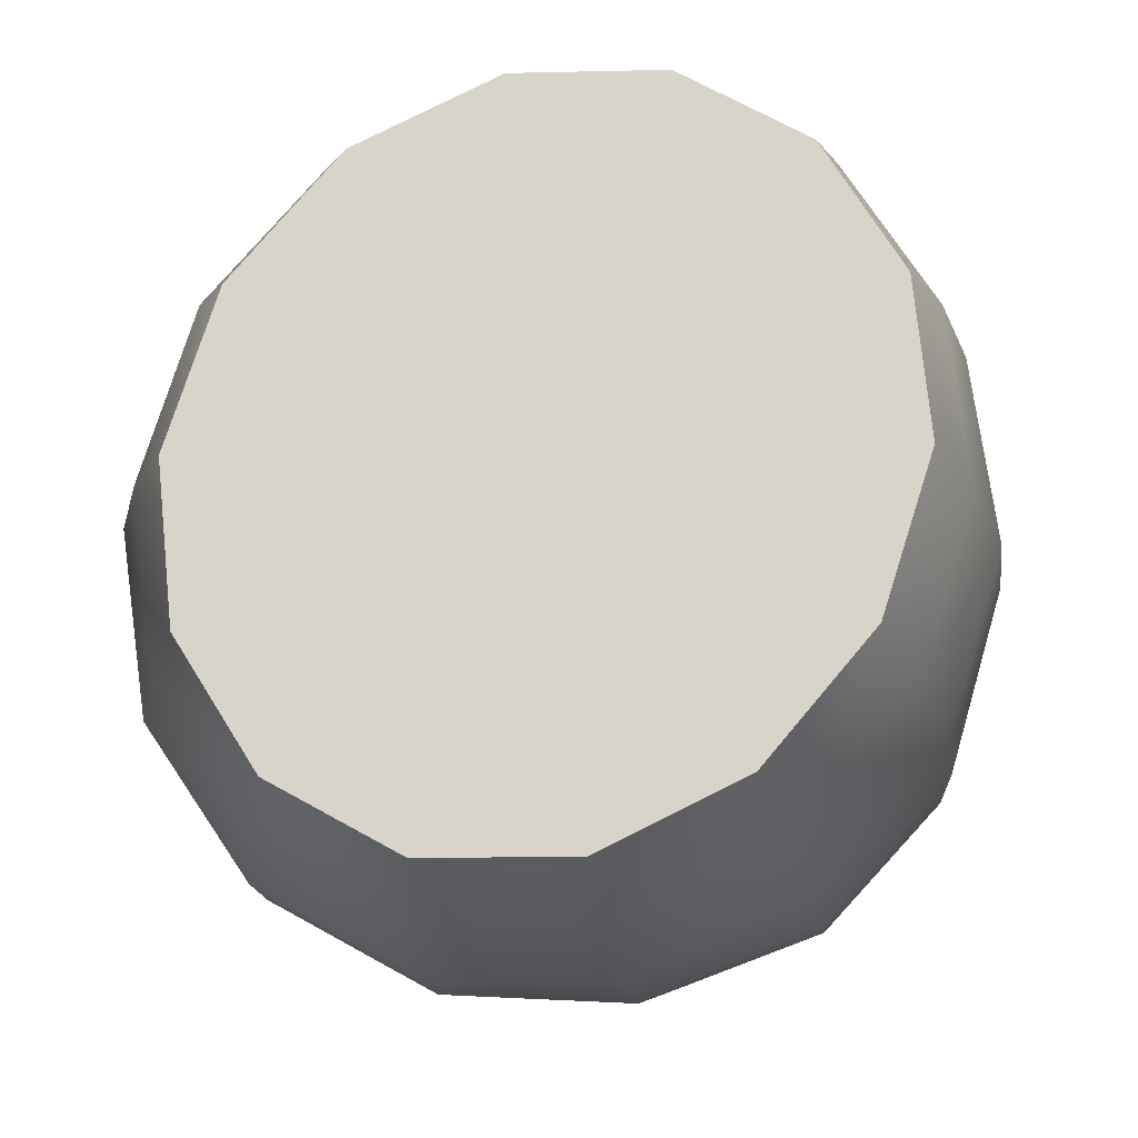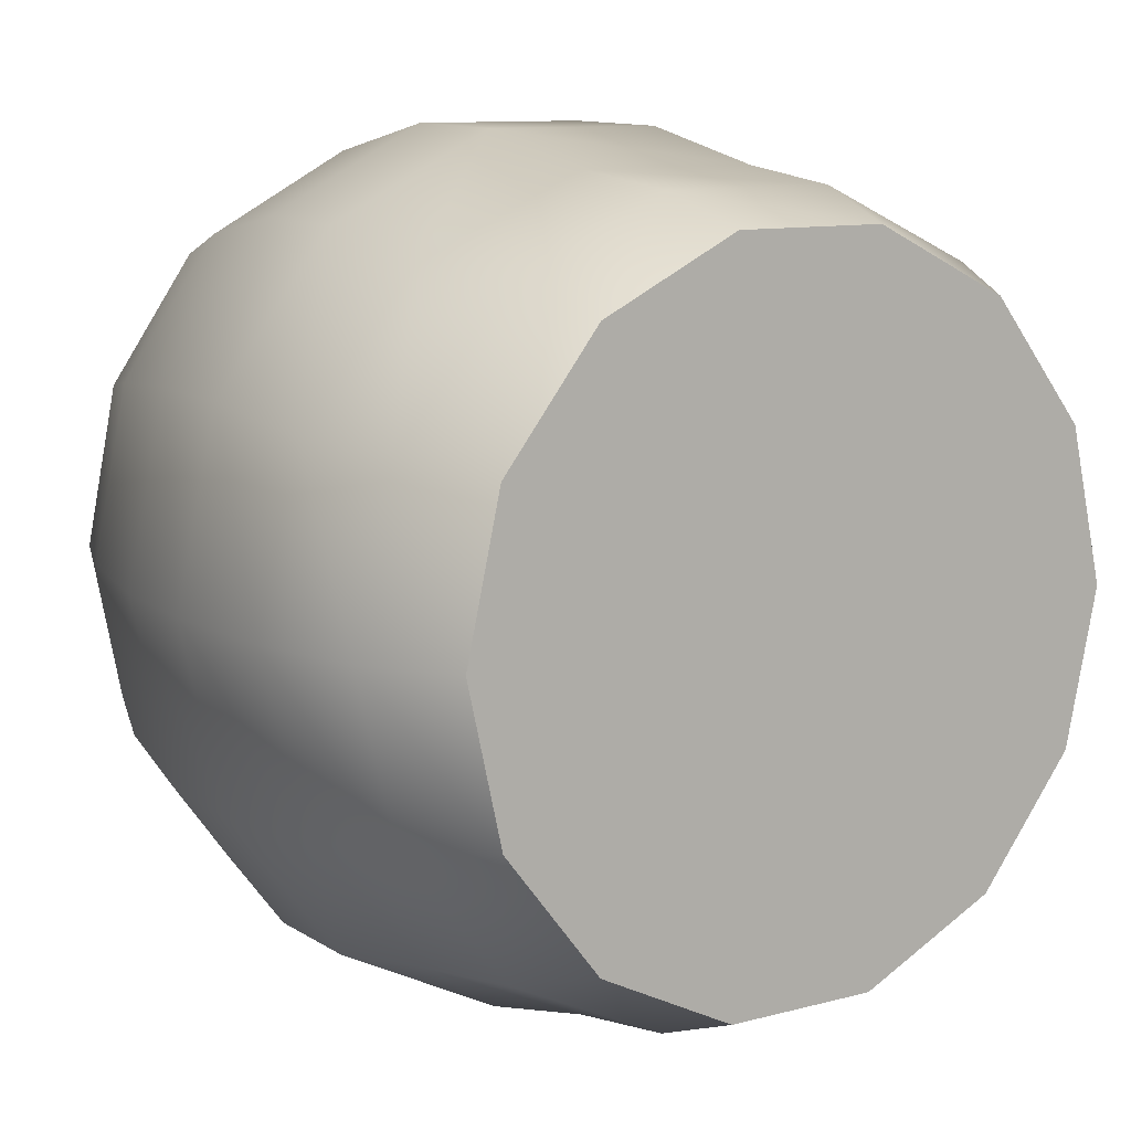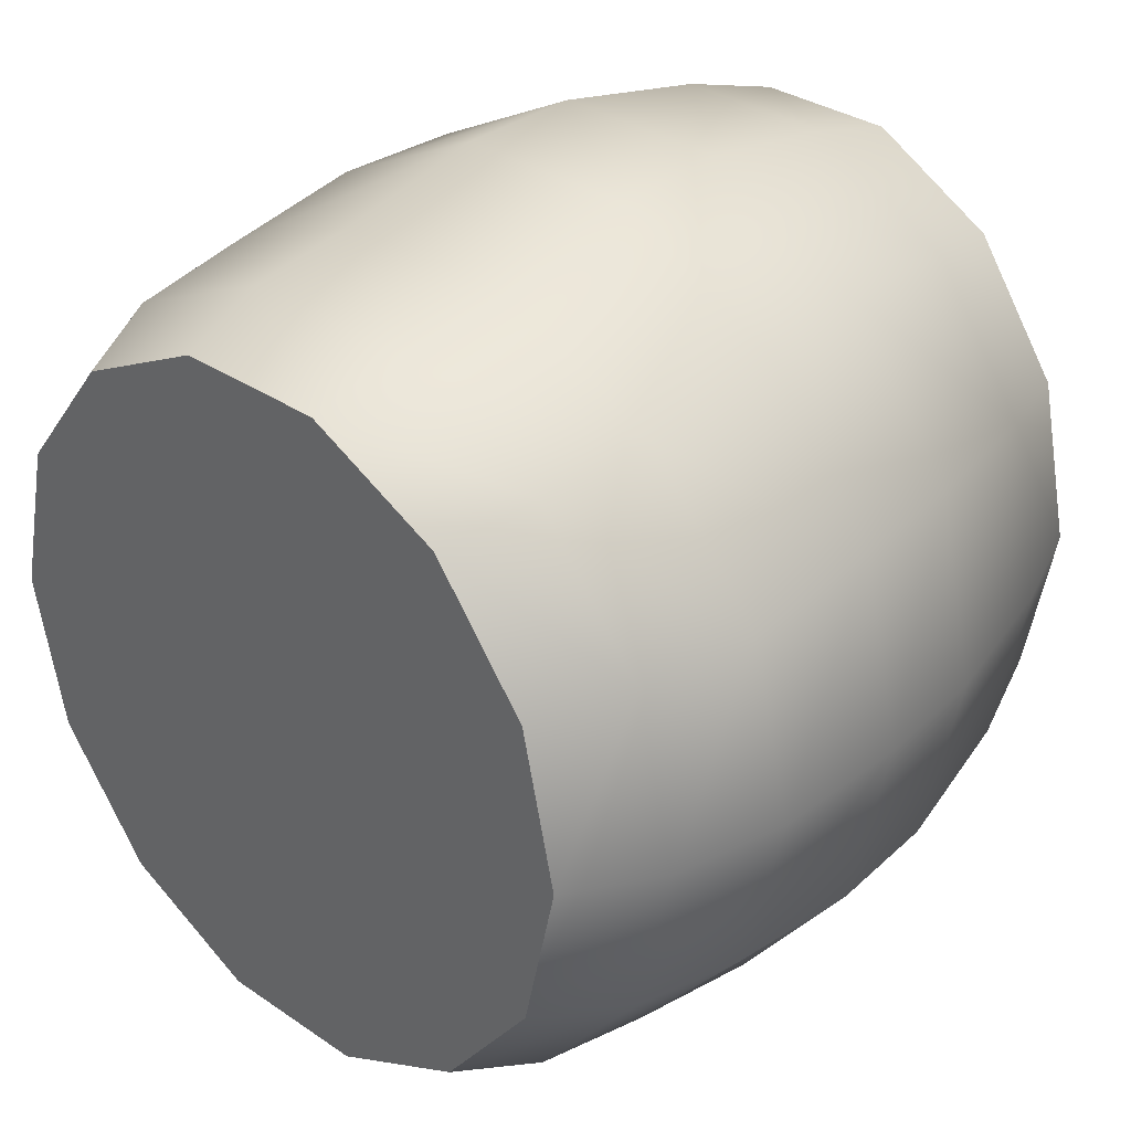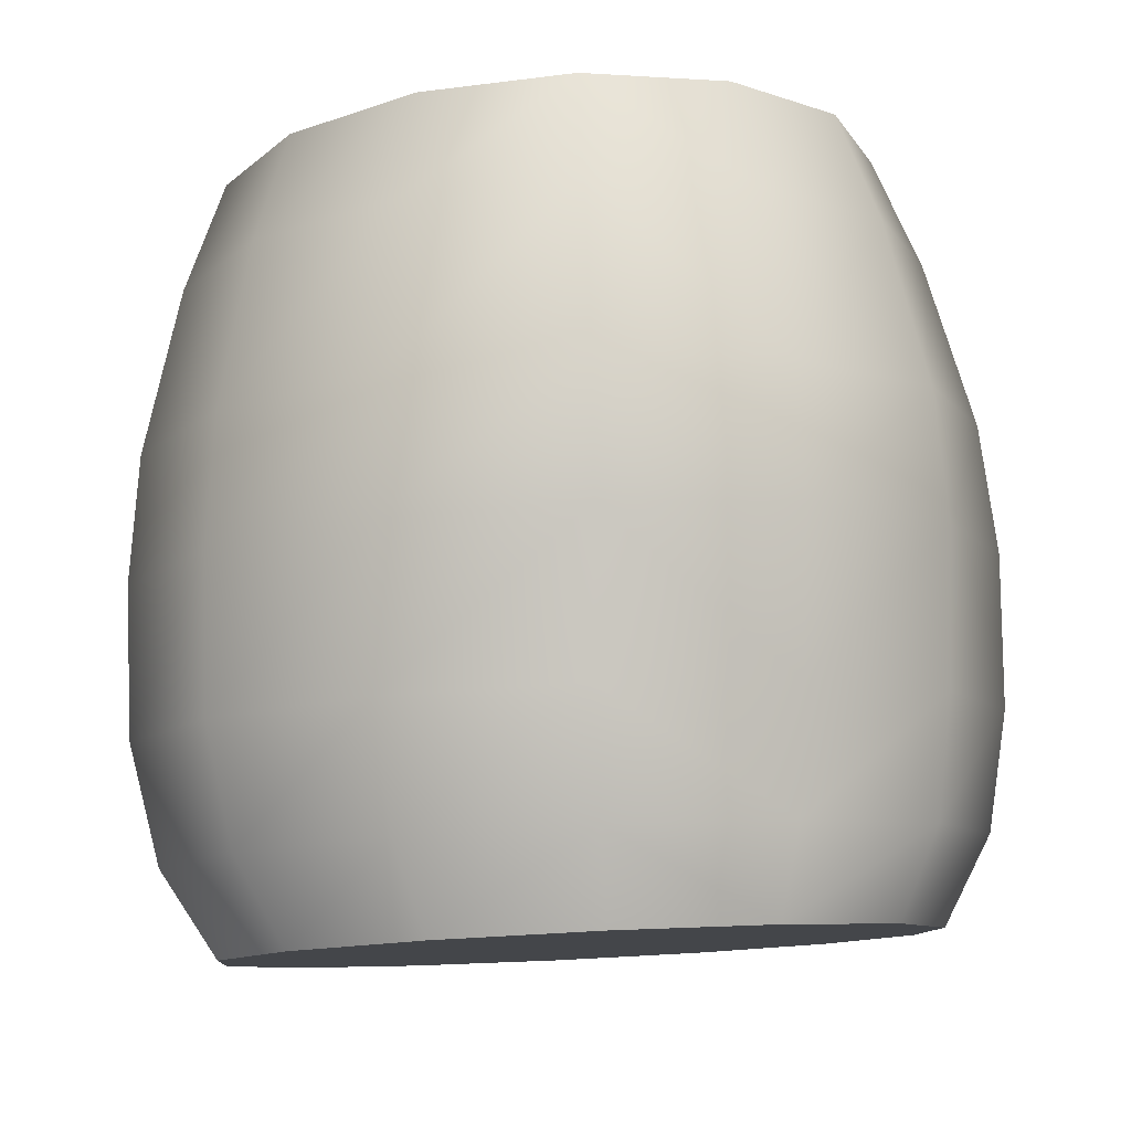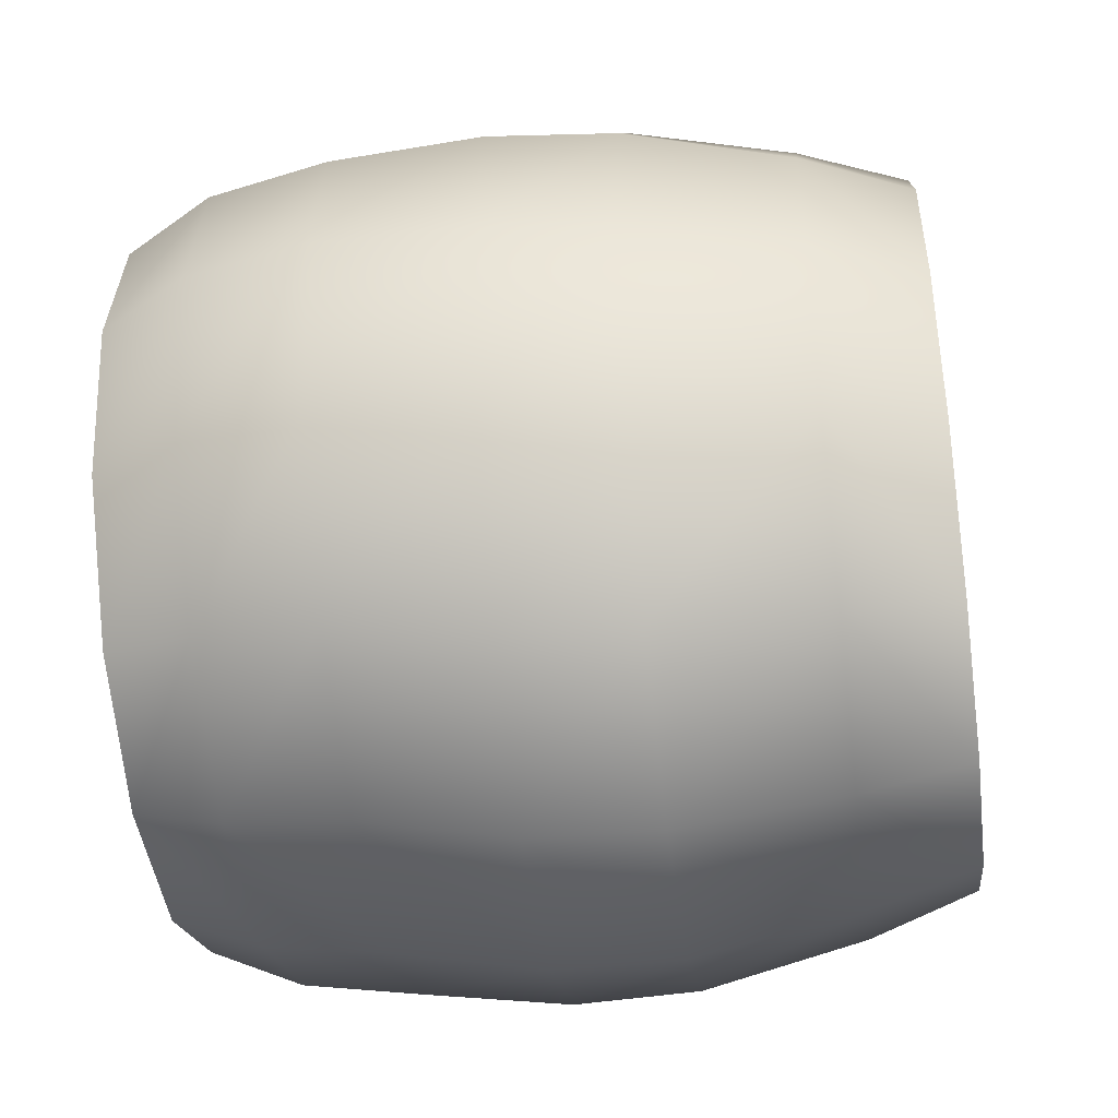
<metadata>
{"format":"obj","ext":"obj","renderer":"f3d","projection":"perspective","resolution":1024,"background":"white","views":[{"elev":76.0,"azim":28.8,"up":"+Y"},{"elev":9.9,"azim":-31.9,"up":"+Z"},{"elev":32.3,"azim":46.6,"up":"+Z"},{"elev":-10.6,"azim":-16.5,"up":"+Y"},{"elev":-44.7,"azim":100.3,"up":"+Z"}]}
</metadata>
<code>
g hip
v -1.203 -1.548 0.6088
v -1.201 -1.549 -0.6107
v -1.34 -1.556 -0.001099
v -0.8174 -1.529 1.098
v -0.8144 -1.53 -1.099
v -0.2594 -1.502 1.37
v -0.2557 -1.503 -1.37
v 0.3603 -1.471 1.371
v 0.364 -1.472 -1.369
v 0.919 -1.444 1.101
v 0.922 -1.444 -1.097
v 1.306 -1.425 0.6122
v 1.308 -1.425 -0.6073
v 1.445 -1.418 0.002651
v 1.445 -1.418 0.002651
v 1.306 -1.425 0.6122
v 1.308 -1.425 -0.6073
v 0.922 -1.444 -1.097
v 0.919 -1.444 1.101
v 0.364 -1.472 -1.369
v 0.3603 -1.471 1.371
v -0.2557 -1.503 -1.37
v -0.2594 -1.502 1.37
v -0.8144 -1.53 -1.099
v -0.8174 -1.529 1.098
v -1.201 -1.549 -0.6107
v -1.203 -1.548 0.6088
v -1.34 -1.556 -0.001099
v 1.035 -1.093 -1.193
v 0.364 -1.472 -1.369
v 0.922 -1.444 -1.097
v 0.922 -1.444 -1.097
v 0.364 -1.472 -1.369
v 1.035 -1.093 -1.193
v -0.3189 -1.16 -1.491
v -0.2557 -1.503 -1.37
v 0.3936 -1.125 -1.49
v 0.3936 -1.125 -1.49
v -0.3189 -1.16 -1.491
v -0.2557 -1.503 -1.37
v -0.8144 -1.53 -1.099
v -0.8144 -1.53 -1.099
v -0.9613 -1.191 -1.196
v -1.201 -1.549 -0.6107
v -1.201 -1.549 -0.6107
v -0.9613 -1.191 -1.196
v -1.566 -1.221 -0.001521
v -1.34 -1.556 -0.001099
v -1.34 -1.556 -0.001099
v -1.566 -1.221 -0.001521
v -1.408 -1.213 0.6621
v -1.203 -1.548 0.6088
v -1.203 -1.548 0.6088
v -1.408 -1.213 0.6621
v -0.9646 -1.19 1.195
v -0.8174 -1.529 1.098
v -0.8174 -1.529 1.098
v -0.9646 -1.19 1.195
v -0.323 -1.159 1.491
v -0.2594 -1.502 1.37
v -0.2594 -1.502 1.37
v -0.323 -1.159 1.491
v 0.3603 -1.471 1.371
v 0.3895 -1.124 1.492
v 0.3895 -1.124 1.492
v 0.3603 -1.471 1.371
v 1.032 -1.092 1.197
v 0.919 -1.444 1.101
v 0.919 -1.444 1.101
v 1.032 -1.092 1.197
v 1.306 -1.425 0.6122
v 1.477 -1.07 0.666
v 1.477 -1.07 0.666
v 1.306 -1.425 0.6122
v 1.445 -1.418 0.002651
v 1.445 -1.418 0.002651
v 1.308 -1.425 -0.6073
v 1.636 -1.063 0.002791
v 1.636 -1.063 0.002791
v 1.308 -1.425 -0.6073
v 1.479 -1.071 -0.6608
v 1.479 -1.071 -0.6608
v -0.3635 -0.6928 -1.547
v 0.3922 -0.6555 -1.546
v 0.3922 -0.6555 -1.546
v -0.3635 -0.6928 -1.547
v -1.406 -1.213 -0.6647
v -1.406 -1.213 -0.6647
v -0.3678 -0.6917 1.547
v 0.388 -0.6545 1.548
v 0.388 -0.6545 1.548
v -0.3678 -0.6917 1.547
v 1.543 -0.5984 -0.6859
v 1.543 -0.5984 -0.6859
v 1.073 -0.6218 -1.239
v 1.073 -0.6218 -1.239
v -0.3913 -0.1046 -1.679
v 0.3624 -0.0674 -1.678
v 0.3624 -0.0674 -1.678
v -0.3913 -0.1046 -1.679
v -1.045 -0.7262 -1.241
v -1.045 -0.7262 -1.241
v -1.686 -0.7573 -0.001843
v -1.686 -0.7573 -0.001843
v -1.519 -0.7488 0.6867
v -1.519 -0.7488 0.6867
v -1.048 -0.7254 1.239
v -1.048 -0.7254 1.239
v -0.3959 -0.1034 1.678
v 0.3578 -0.06626 1.679
v 0.3578 -0.06626 1.679
v -0.3959 -0.1034 1.678
v 1.069 -0.621 1.242
v 1.069 -0.621 1.242
v 1.541 -0.598 0.6909
v 1.541 -0.598 0.6909
v 1.71 -0.5899 0.002731
v 1.71 -0.5899 0.002731
v 1.041 -0.03381 -1.344
v 1.041 -0.03381 -1.344
v -0.4026 0.3949 -1.691
v 0.3245 0.4307 -1.69
v 0.3245 0.4307 -1.69
v -0.4026 0.3949 -1.691
v -1.517 -0.7493 -0.69
v -1.517 -0.7493 -0.69
v -0.4072 0.3961 1.69
v 0.3198 0.4319 1.691
v 0.3198 0.4319 1.691
v -0.4072 0.3961 1.69
v 1.037 -0.03289 1.348
v 1.037 -0.03289 1.348
v 1.677 -0.001925 0.002485
v 1.677 -0.001925 0.002485
v 1.51 -0.01044 -0.7447
v 1.51 -0.01044 -0.7447
v 0.979 0.4632 -1.354
v 0.979 0.4632 -1.354
v -0.3953 1.046 -1.57
v 0.2529 1.078 -1.569
v 0.2529 1.078 -1.569
v -0.3953 1.046 -1.57
v -1.071 -0.1379 -1.347
v -1.071 -0.1379 -1.347
v -1.71 -0.1689 -0.002077
v -1.71 -0.1689 -0.002077
v -1.544 -0.1604 0.7451
v -1.544 -0.1604 0.7451
v -1.075 -0.137 1.345
v -1.075 -0.137 1.345
v -0.3996 1.047 1.569
v 0.2486 1.079 1.57
v 0.2486 1.079 1.57
v -0.3996 1.047 1.569
v 0.9753 0.4641 1.357
v 0.9753 0.4641 1.357
v 1.508 -0.009934 0.7492
v 1.508 -0.009934 0.7492
v 1.431 0.4857 -0.7505
v 1.431 0.4857 -0.7505
v 0.8365 1.107 -1.258
v 0.8365 1.107 -1.258
v -0.3772 1.478 -1.439
v 0.192 1.506 -1.438
v 0.192 1.506 -1.438
v -0.3772 1.478 -1.439
v -1.058 0.3627 -1.357
v -1.058 0.3627 -1.357
v -1.542 -0.1609 -0.7488
v -1.542 -0.1609 -0.7488
v -1.062 0.3637 1.354
v -1.062 0.3637 1.354
v -0.3811 1.479 1.437
v 0.1881 1.507 1.438
v 0.1881 1.507 1.438
v -0.3811 1.479 1.437
v 0.833 1.108 1.26
v 0.833 1.108 1.26
v 1.429 0.4862 0.7544
v 1.429 0.4862 0.7544
v 1.592 0.4939 0.002201
v 1.592 0.4939 0.002201
v 1.24 1.127 -0.697
v 1.24 1.127 -0.697
v -0.8903 1.453 -1.155
v -0.8903 1.453 -1.155
v -1.246 1.435 -0.642
v -1.248 1.436 0.638
v -1.373 1.429 -0.002162
v -0.8935 1.454 1.152
v -0.8903 1.453 -1.155
v -0.3811 1.479 1.437
v -0.3772 1.478 -1.439
v 0.1881 1.507 1.438
v 0.192 1.506 -1.438
v 0.7012 1.532 1.154
v 0.7044 1.531 -1.153
v 1.057 1.549 0.6411
v 1.059 1.549 -0.6389
v 1.184 1.556 0.001282
v 1.184 1.556 0.001282
v 1.059 1.549 -0.6389
v 1.057 1.549 0.6411
v 0.7044 1.531 -1.153
v 0.7012 1.532 1.154
v 0.192 1.506 -1.438
v 0.1881 1.507 1.438
v -0.3772 1.478 -1.439
v -0.3811 1.479 1.437
v -0.8903 1.453 -1.155
v -0.8935 1.454 1.152
v -1.246 1.435 -0.642
v -1.248 1.436 0.638
v -1.373 1.429 -0.002162
v -0.9798 1.018 -1.26
v -0.9798 1.018 -1.26
v -1.675 0.3329 -0.002199
v -1.675 0.3329 -0.002199
v -1.514 0.3411 0.7505
v -1.514 0.3411 0.7505
v -0.9832 1.018 1.257
v -0.9832 1.018 1.257
v 0.7012 1.532 1.154
v 0.7012 1.532 1.154
v 1.238 1.128 0.7
v 1.238 1.128 0.7
v 1.383 1.135 0.001697
v 1.383 1.135 0.001697
v 0.7044 1.531 -1.153
v 0.7044 1.531 -1.153
v 1.059 1.549 -0.6389
v 1.059 1.549 -0.6389
v 1.184 1.556 0.001282
v 1.184 1.556 0.001282
v 1.057 1.549 0.6411
v 1.057 1.549 0.6411
v -0.8935 1.454 1.152
v -0.8935 1.454 1.152
v -1.248 1.436 0.638
v -1.387 0.9983 0.6965
v -1.387 0.9983 0.6965
v -1.248 1.436 0.638
v -1.53 0.991 -0.002226
v -1.373 1.429 -0.002162
v -1.373 1.429 -0.002162
v -1.53 0.991 -0.002226
v -1.385 0.9979 -0.7006
v -1.246 1.435 -0.642
v -1.246 1.435 -0.642
v -1.385 0.9979 -0.7006
v -1.512 0.3406 -0.7544
v -1.512 0.3406 -0.7544
f 3 1 2
f 2 1 4
f 5 2 4
f 6 5 4
f 7 5 6
f 8 7 6
f 9 7 8
f 10 9 8
f 11 9 10
f 12 11 10
f 13 11 12
f 14 13 12
f 17 15 16
f 18 17 16
f 18 16 19
f 20 18 19
f 20 19 21
f 22 20 21
f 22 21 23
f 24 22 23
f 24 23 25
f 26 24 25
f 26 25 27
f 27 28 26
f 31 29 30
f 34 32 33
f 36 30 35
f 37 35 30
f 39 38 33
f 33 40 39
f 36 35 41
f 39 40 42
f 41 43 44
f 46 42 45
f 48 44 47
f 45 49 50
f 52 48 51
f 49 53 54
f 56 52 55
f 53 57 58
f 56 59 60
f 62 57 61
f 60 59 63
f 64 63 59
f 66 65 62
f 62 61 66
f 63 67 68
f 70 66 69
f 72 71 68
f 74 73 69
f 72 75 71
f 76 73 74
f 78 77 75
f 80 79 76
f 81 31 77
f 32 82 80
f 81 29 31
f 34 82 32
f 30 29 37
f 34 33 38
f 35 37 83
f 84 83 37
f 86 85 38
f 38 39 86
f 41 35 43
f 39 42 46
f 44 43 87
f 46 45 88
f 44 87 47
f 88 45 50
f 48 47 51
f 50 49 54
f 55 52 51
f 53 58 54
f 55 59 56
f 62 58 57
f 59 89 64
f 90 64 89
f 65 91 92
f 92 62 65
f 64 67 63
f 70 65 66
f 67 72 68
f 73 70 69
f 78 75 72
f 76 79 73
f 78 81 77
f 82 79 80
f 93 29 81
f 34 94 82
f 29 95 37
f 96 34 38
f 37 95 84
f 96 38 85
f 83 84 97
f 98 97 84
f 100 99 85
f 85 86 100
f 35 83 43
f 86 39 46
f 43 101 87
f 102 46 88
f 47 87 103
f 88 50 104
f 51 47 105
f 50 54 106
f 55 51 107
f 54 58 108
f 55 89 59
f 92 58 62
f 89 109 90
f 110 90 109
f 91 111 112
f 112 92 91
f 90 113 64
f 114 91 65
f 64 113 67
f 114 65 70
f 115 72 67
f 73 116 70
f 115 78 72
f 79 116 73
f 117 81 78
f 82 118 79
f 117 93 81
f 94 118 82
f 93 95 29
f 96 94 34
f 95 119 84
f 120 96 85
f 84 119 98
f 120 85 99
f 97 98 121
f 122 121 98
f 124 123 99
f 99 100 124
f 83 97 101
f 100 86 102
f 43 83 101
f 86 46 102
f 87 101 125
f 102 88 126
f 87 125 103
f 126 88 104
f 47 103 105
f 104 50 106
f 107 51 105
f 54 108 106
f 107 89 55
f 92 108 58
f 107 109 89
f 112 108 92
f 109 127 110
f 128 110 127
f 111 129 130
f 130 112 111
f 110 131 90
f 132 111 91
f 90 131 113
f 132 91 114
f 113 115 67
f 116 114 70
f 115 117 78
f 118 116 79
f 133 93 117
f 94 134 118
f 135 95 93
f 96 136 94
f 135 119 95
f 120 136 96
f 119 137 98
f 138 120 99
f 98 137 122
f 138 99 123
f 121 122 139
f 140 139 122
f 142 141 123
f 123 124 142
f 97 121 143
f 124 100 144
f 101 97 143
f 100 102 144
f 101 143 125
f 144 102 126
f 103 125 145
f 126 104 146
f 105 103 147
f 104 106 148
f 107 105 149
f 106 108 150
f 149 109 107
f 112 150 108
f 149 127 109
f 130 150 112
f 127 151 128
f 152 128 151
f 129 153 154
f 154 130 129
f 128 155 110
f 156 129 111
f 110 155 131
f 156 111 132
f 131 157 113
f 158 132 114
f 157 115 113
f 116 158 114
f 157 117 115
f 118 158 116
f 157 133 117
f 134 158 118
f 133 135 93
f 136 134 94
f 159 119 135
f 120 160 136
f 159 137 119
f 138 160 120
f 137 161 122
f 162 138 123
f 122 161 140
f 162 123 141
f 139 140 163
f 164 163 140
f 166 165 141
f 141 142 166
f 121 139 167
f 142 124 168
f 143 121 167
f 124 144 168
f 125 143 169
f 144 126 170
f 125 169 145
f 170 126 146
f 103 145 147
f 146 104 148
f 149 105 147
f 106 150 148
f 171 127 149
f 130 172 150
f 171 151 127
f 154 172 130
f 151 173 152
f 174 152 173
f 153 175 176
f 176 154 153
f 152 177 128
f 178 153 129
f 128 177 155
f 178 129 156
f 155 179 131
f 180 156 132
f 179 157 131
f 158 180 132
f 179 133 157
f 134 180 158
f 181 135 133
f 136 182 134
f 181 159 135
f 160 182 136
f 183 137 159
f 138 184 160
f 161 137 183
f 138 162 184
f 161 164 140
f 165 162 141
f 139 163 185
f 166 142 186
f 189 187 188
f 190 188 187
f 191 190 187
f 192 190 191
f 193 192 191
f 194 192 193
f 195 194 193
f 196 194 195
f 197 196 195
f 198 196 197
f 199 198 197
f 200 198 199
f 203 201 202
f 203 202 204
f 205 203 204
f 205 204 206
f 207 205 206
f 207 206 208
f 209 207 208
f 209 208 210
f 211 209 210
f 211 210 212
f 213 211 212
f 212 214 213
f 167 139 215
f 142 168 216
f 143 167 169
f 168 144 170
f 145 169 217
f 170 146 218
f 147 145 219
f 146 148 220
f 149 147 171
f 148 150 172
f 221 151 171
f 154 222 172
f 221 173 151
f 176 222 154
f 174 223 152
f 224 175 153
f 152 223 177
f 224 153 178
f 177 225 155
f 226 178 156
f 155 225 179
f 226 156 180
f 179 181 133
f 182 180 134
f 227 159 181
f 160 228 182
f 183 159 227
f 160 184 228
f 229 161 183
f 162 230 184
f 161 229 164
f 230 162 165
f 139 185 215
f 186 142 216
f 231 229 183
f 230 232 184
f 231 183 233
f 184 232 234
f 235 233 225
f 234 236 226
f 223 235 177
f 236 224 178
f 237 173 221
f 176 238 222
f 240 239 237
f 242 241 238
f 239 243 244
f 246 242 245
f 244 247 248
f 250 245 249
f 248 215 185
f 216 249 186
f 251 167 215
f 168 252 216
f 169 167 251
f 168 170 252
f 169 251 217
f 252 170 218
f 145 217 219
f 218 146 220
f 171 147 219
f 148 172 220
f 171 219 221
f 220 172 222
f 177 235 225
f 236 178 226
f 225 181 179
f 182 226 180
f 225 227 181
f 228 226 182
f 233 183 227
f 184 234 228
f 225 233 227
f 234 226 228
f 221 240 237
f 241 222 238
f 240 243 239
f 246 241 242
f 243 247 244
f 250 246 245
f 247 215 248
f 216 250 249
f 251 215 247
f 216 252 250
f 217 251 243
f 252 218 246
f 219 217 240
f 218 220 241
f 219 240 221
f 241 220 222
f 217 243 240
f 246 218 241
f 243 251 247
f 252 246 250

</code>
